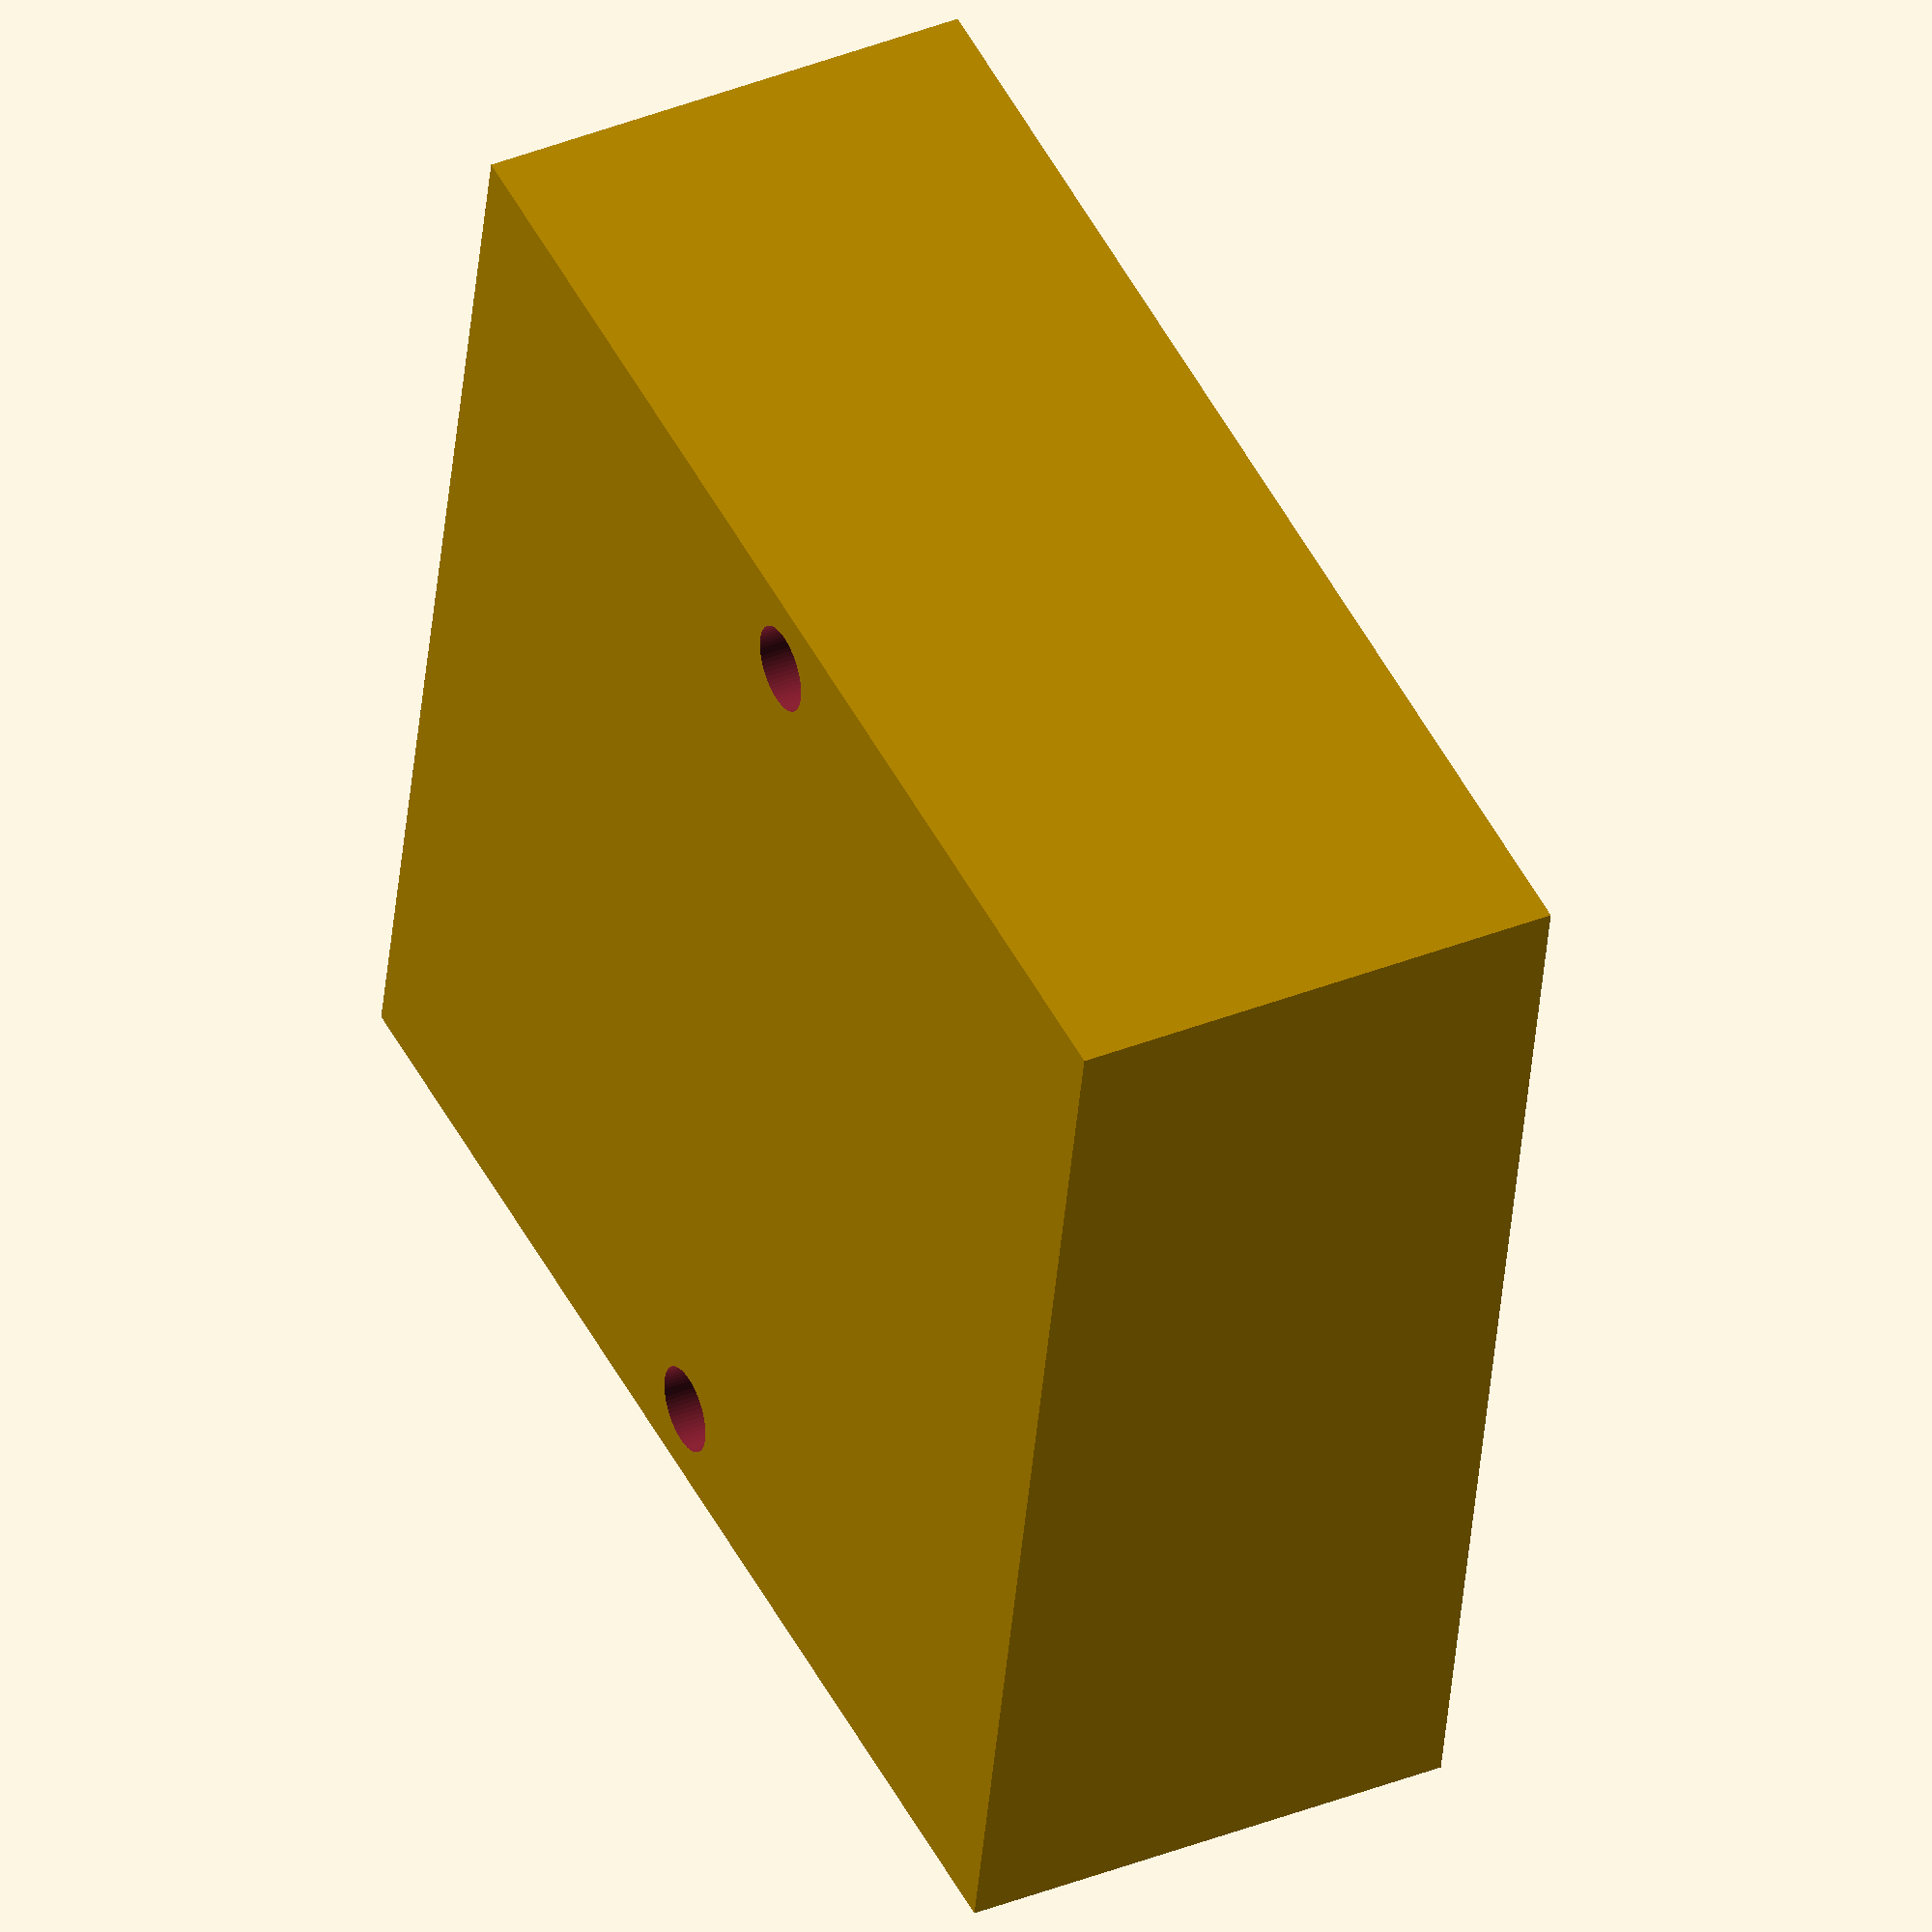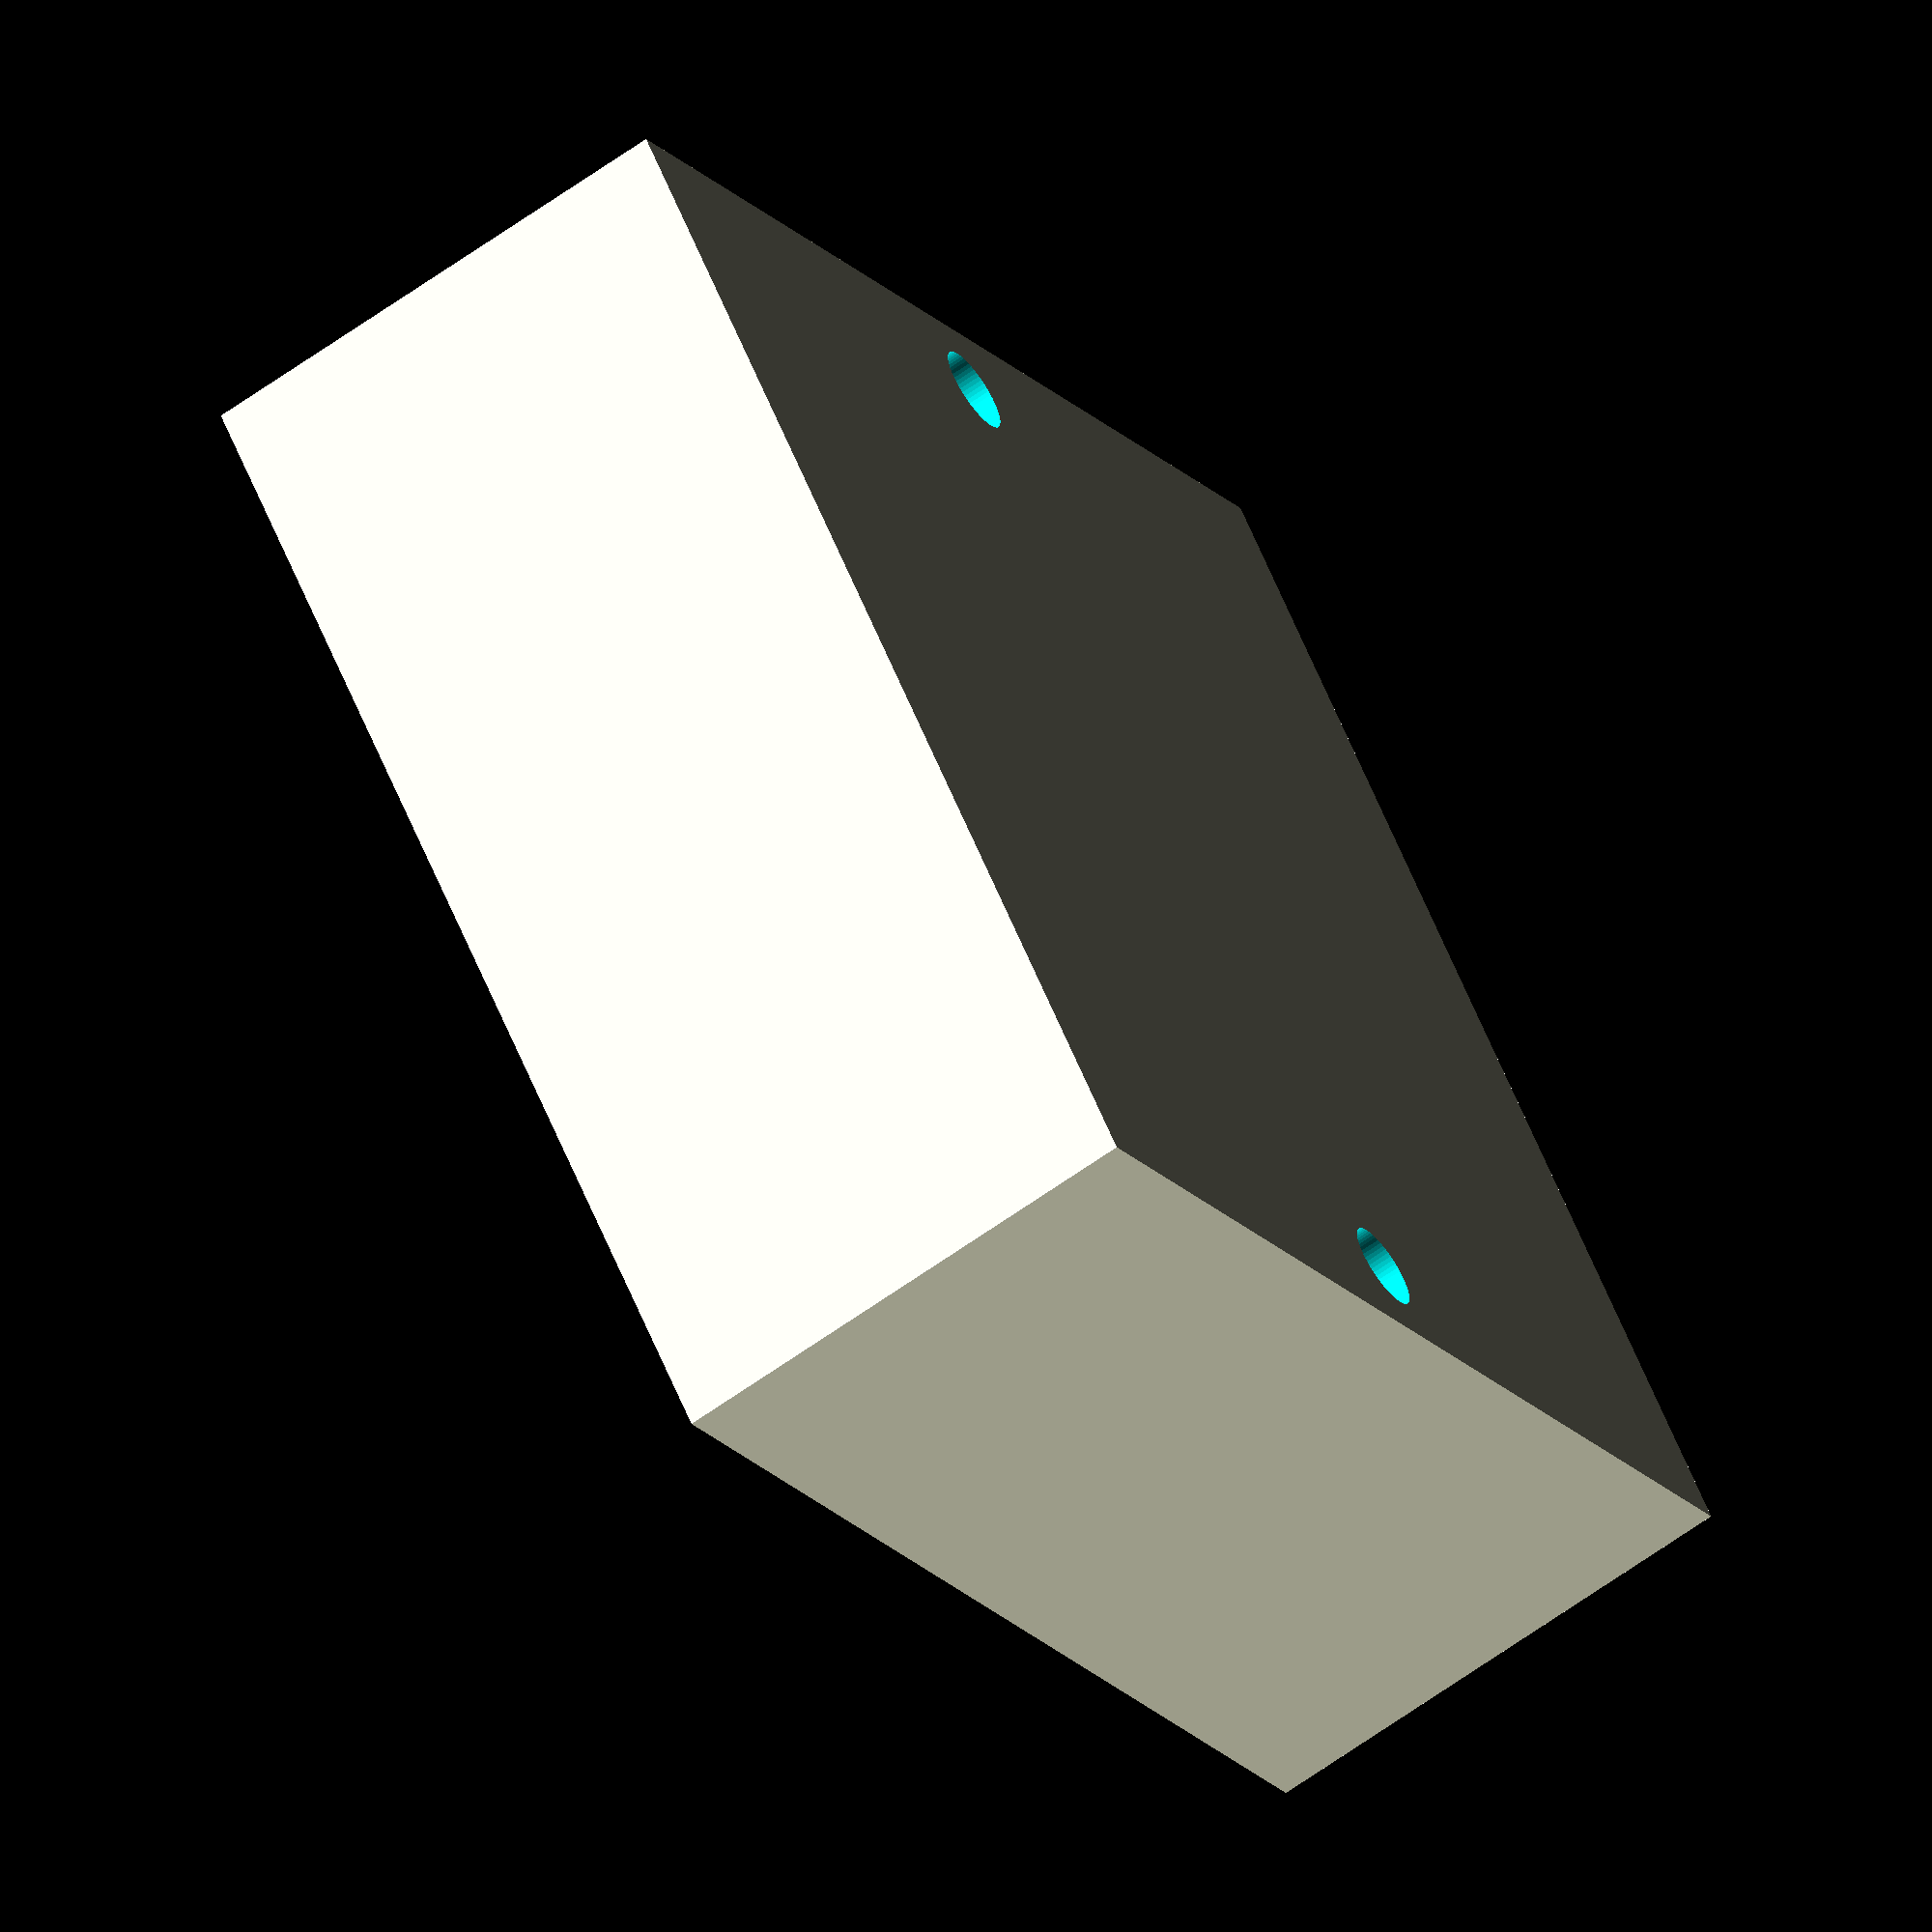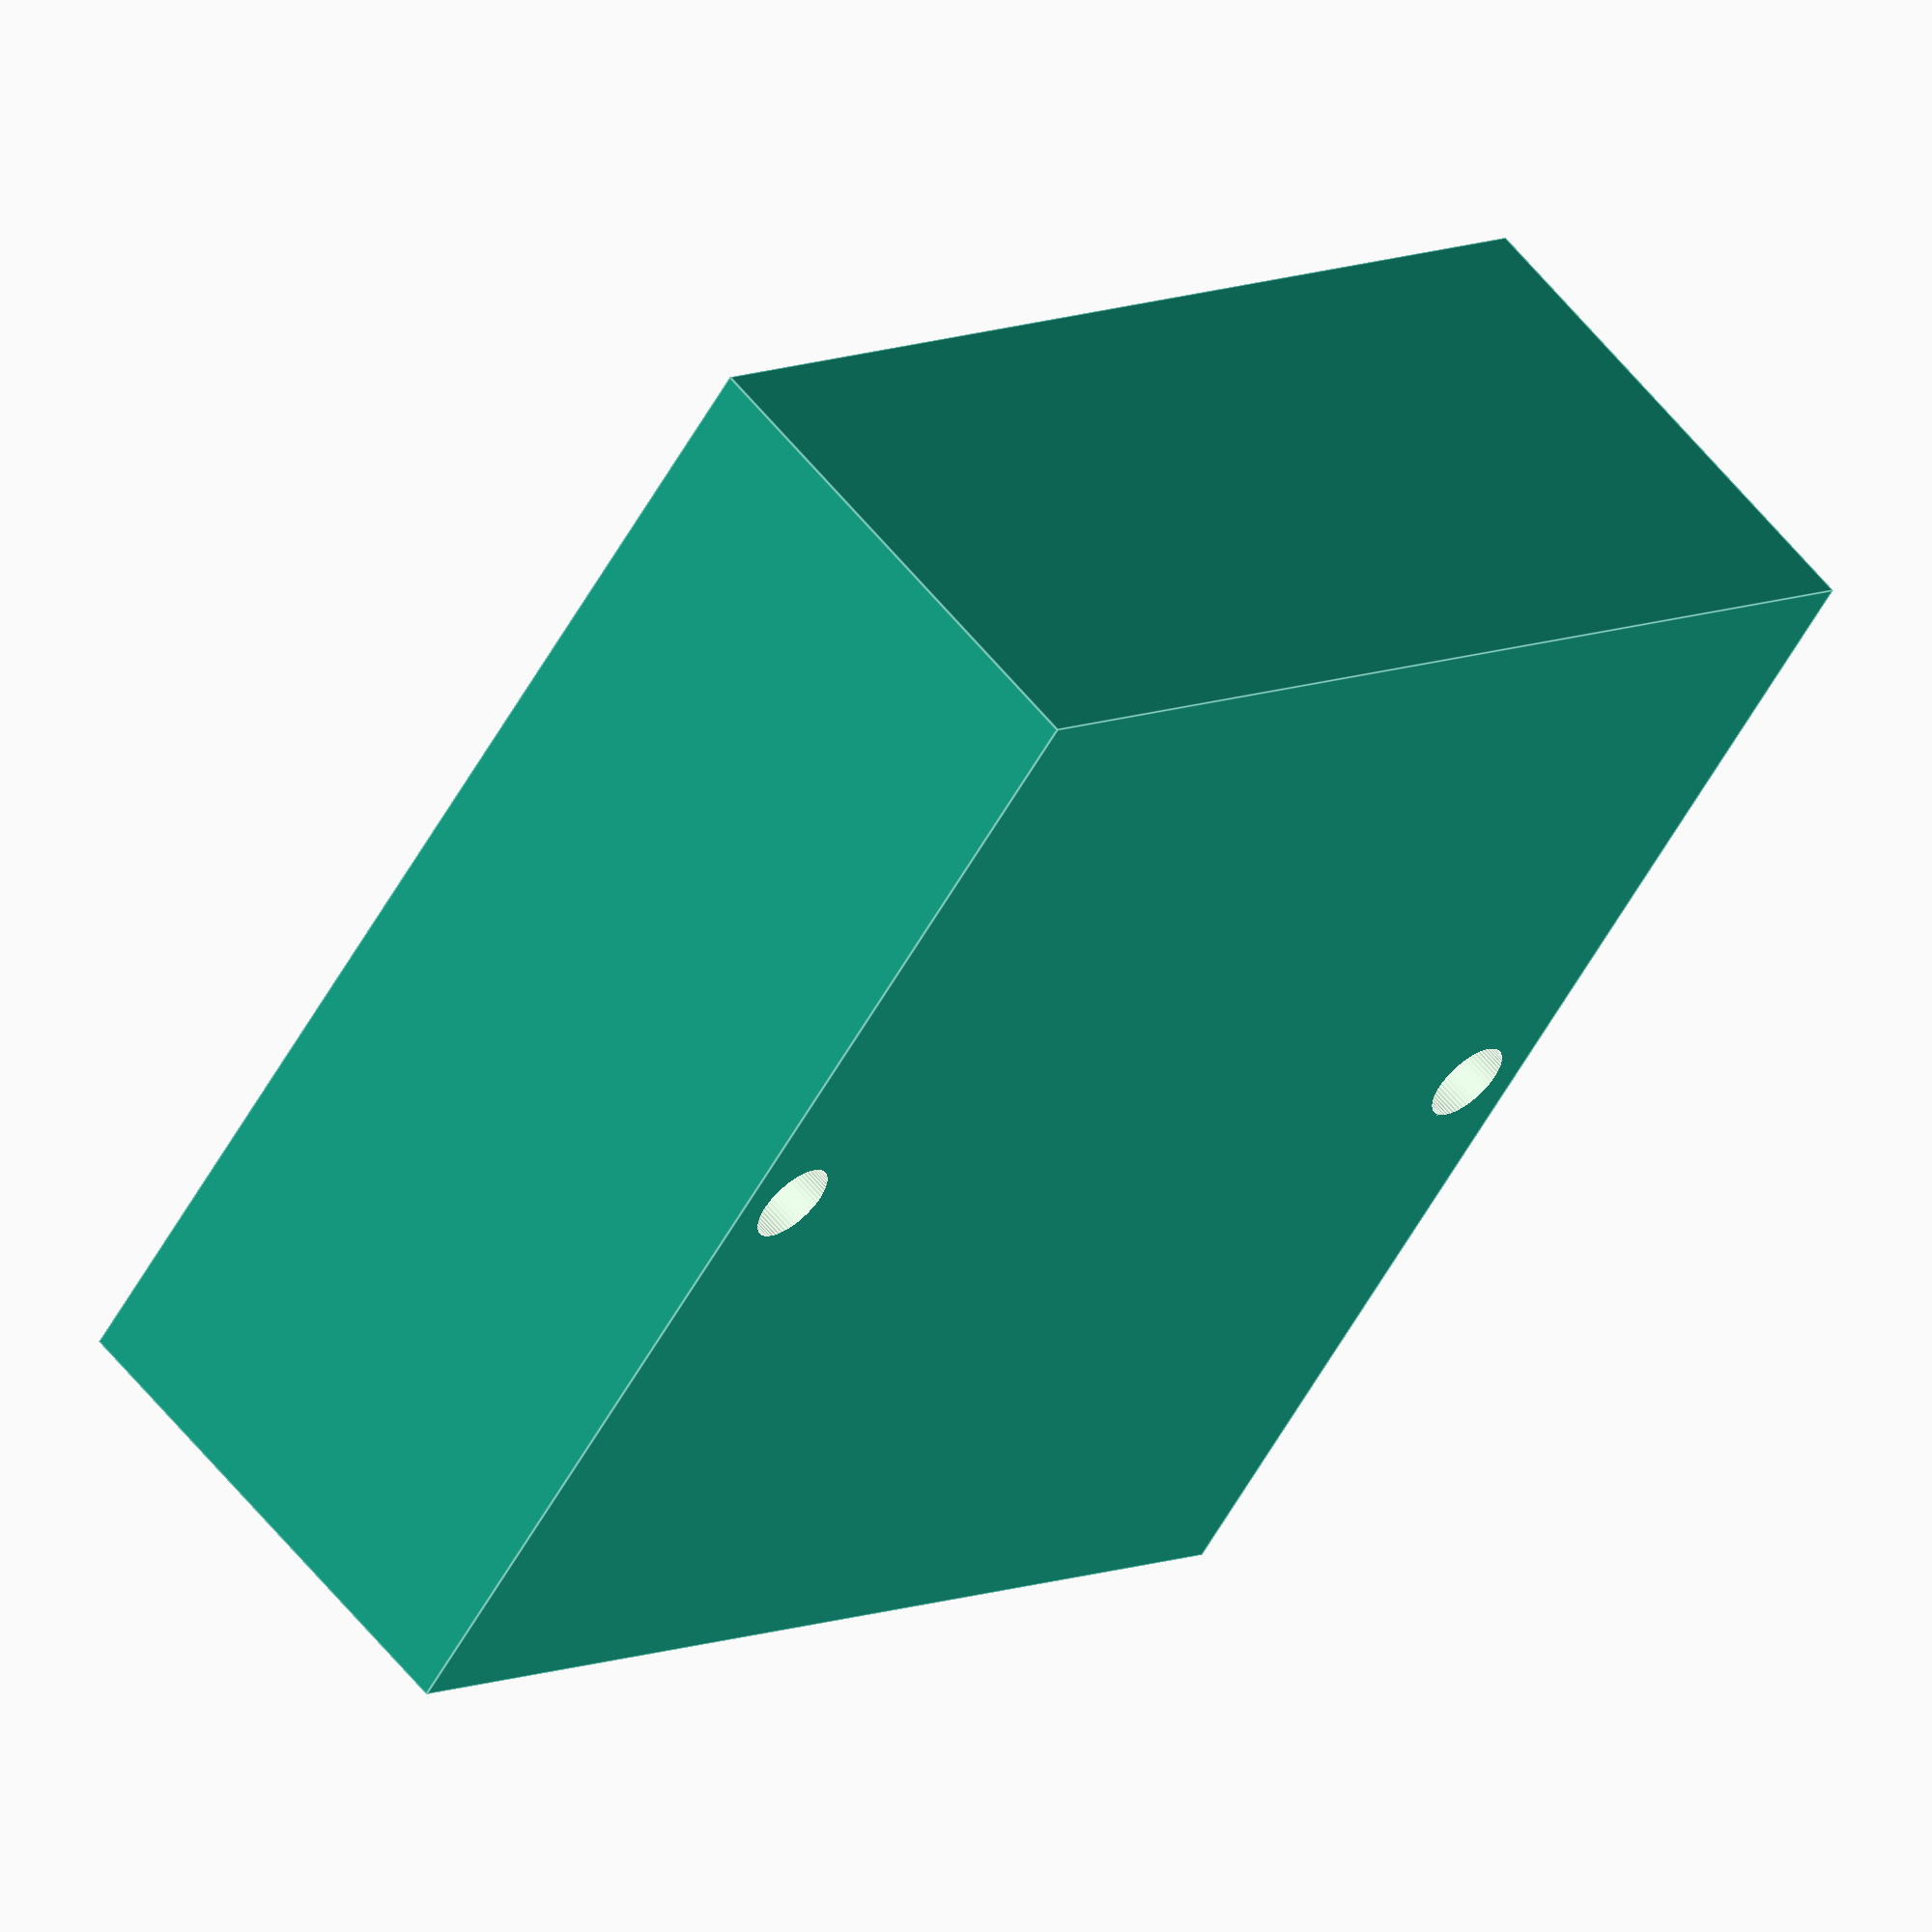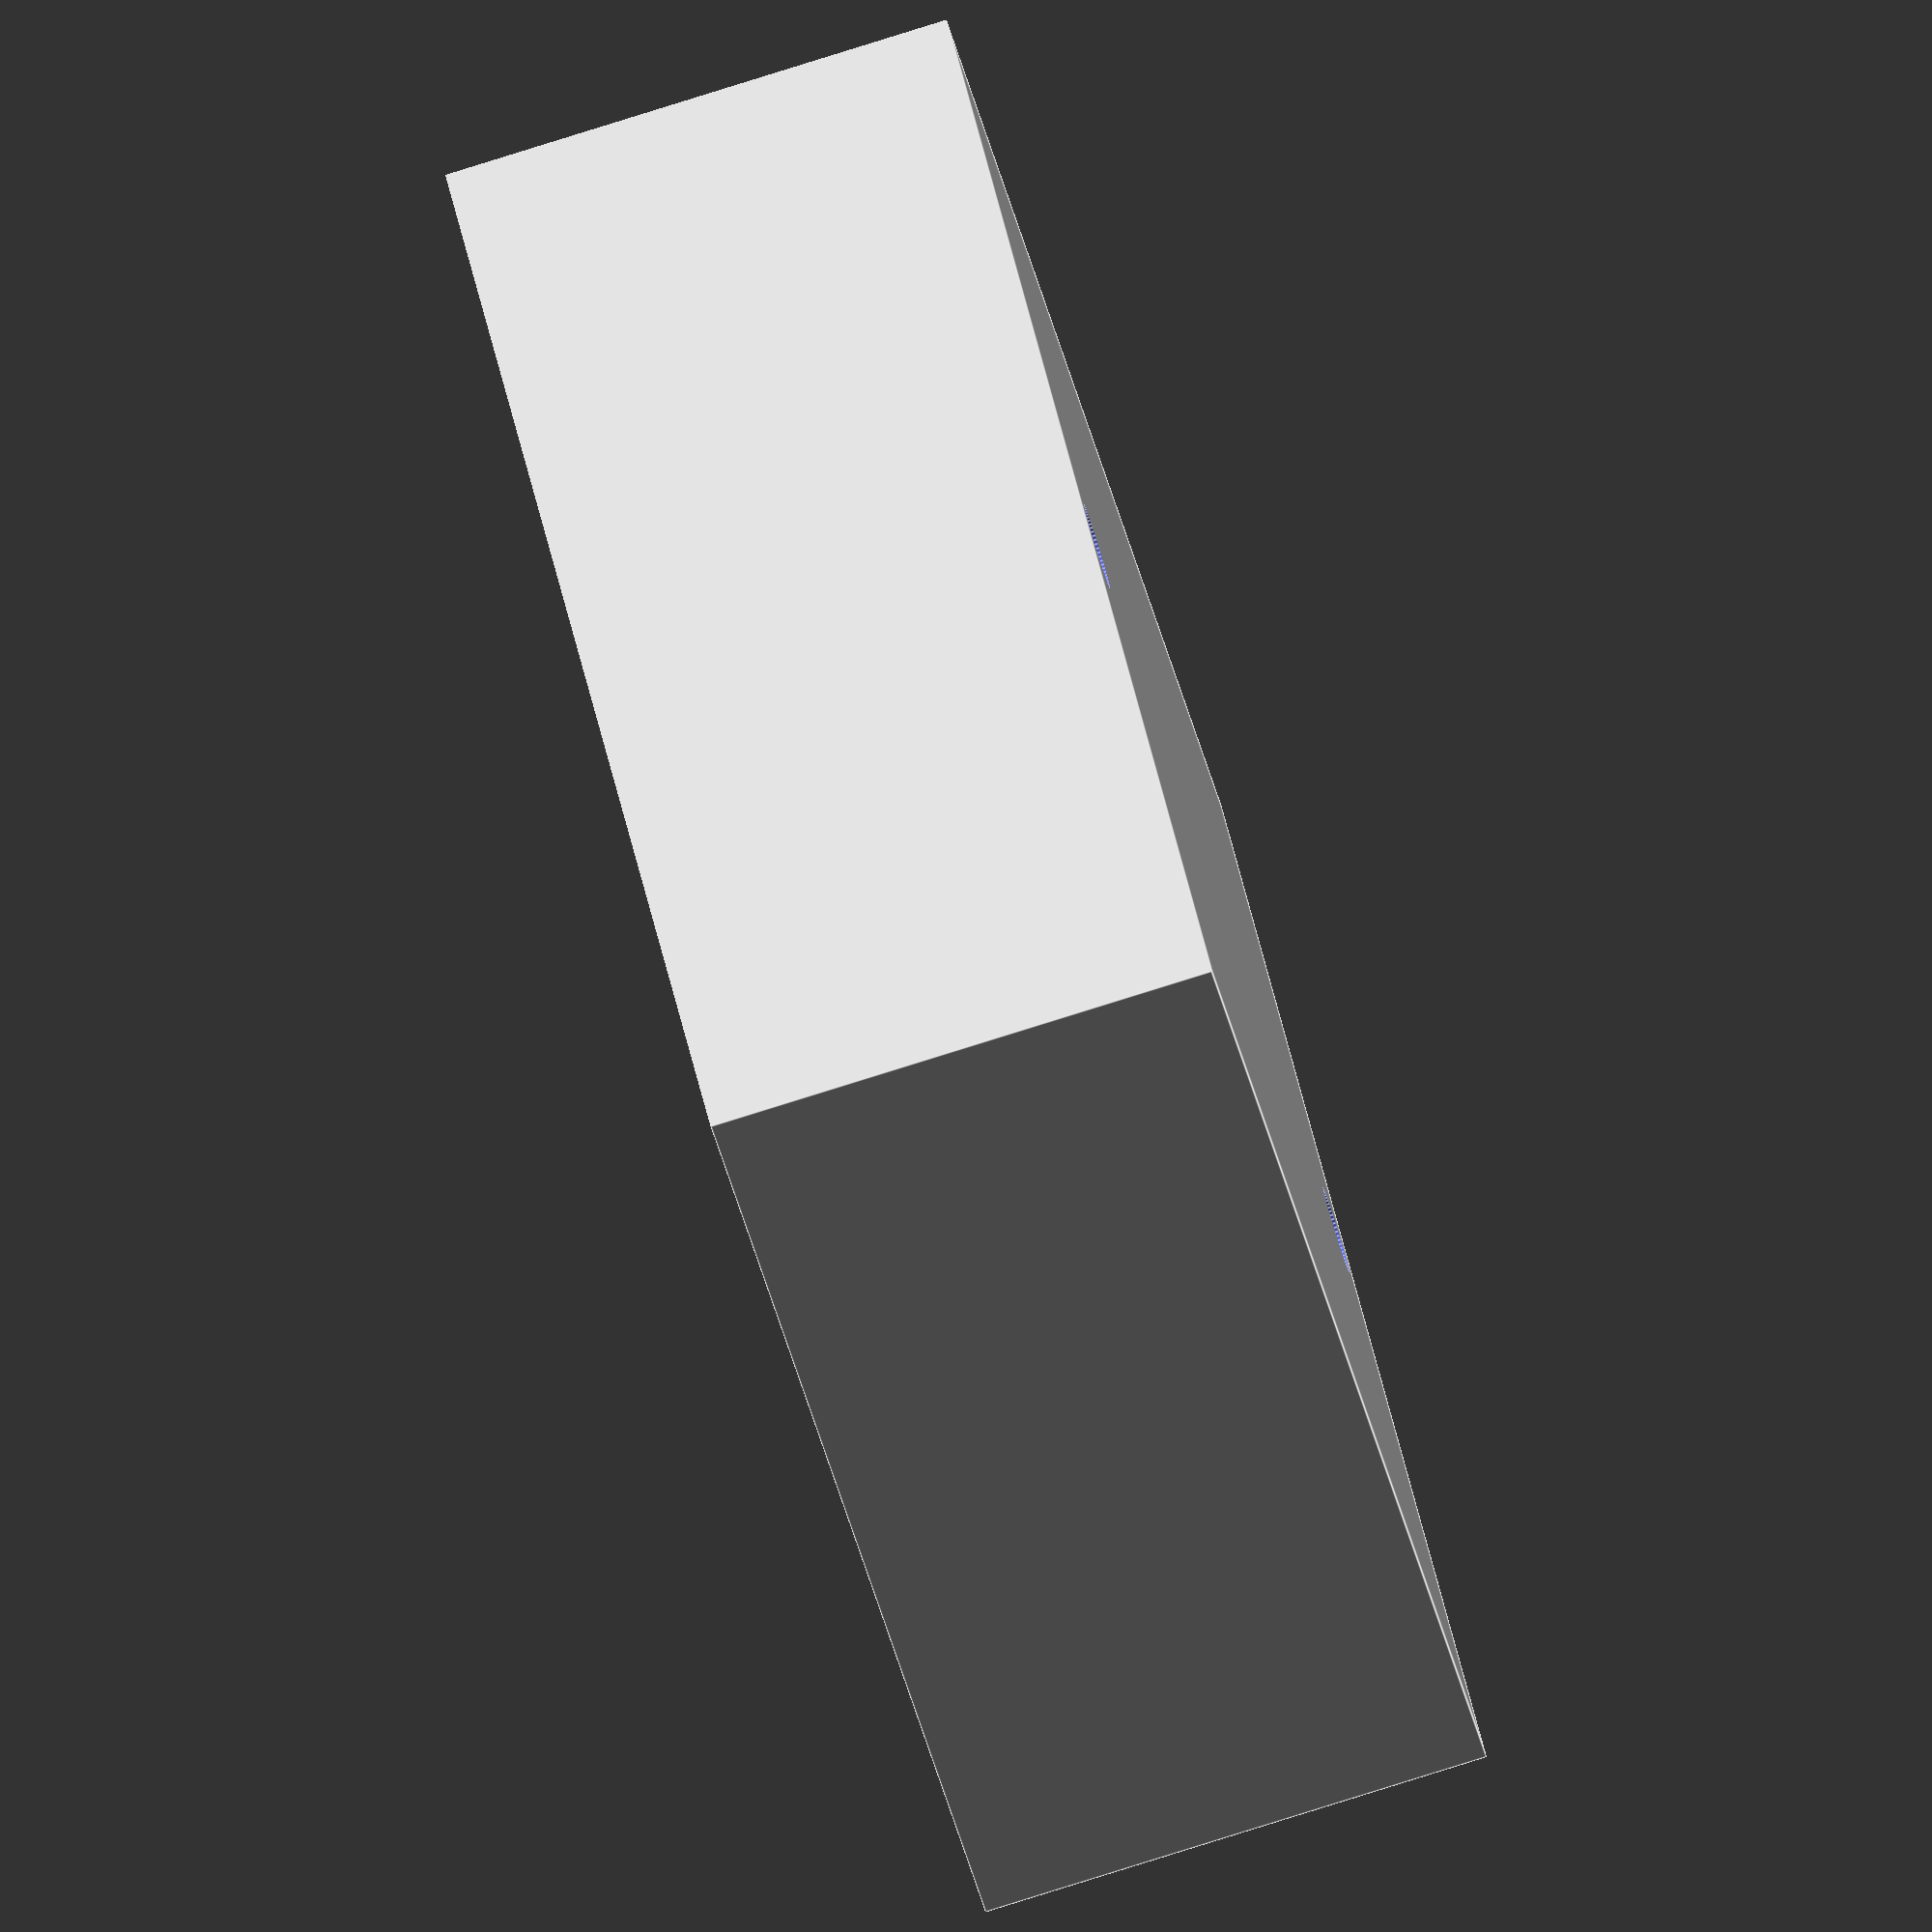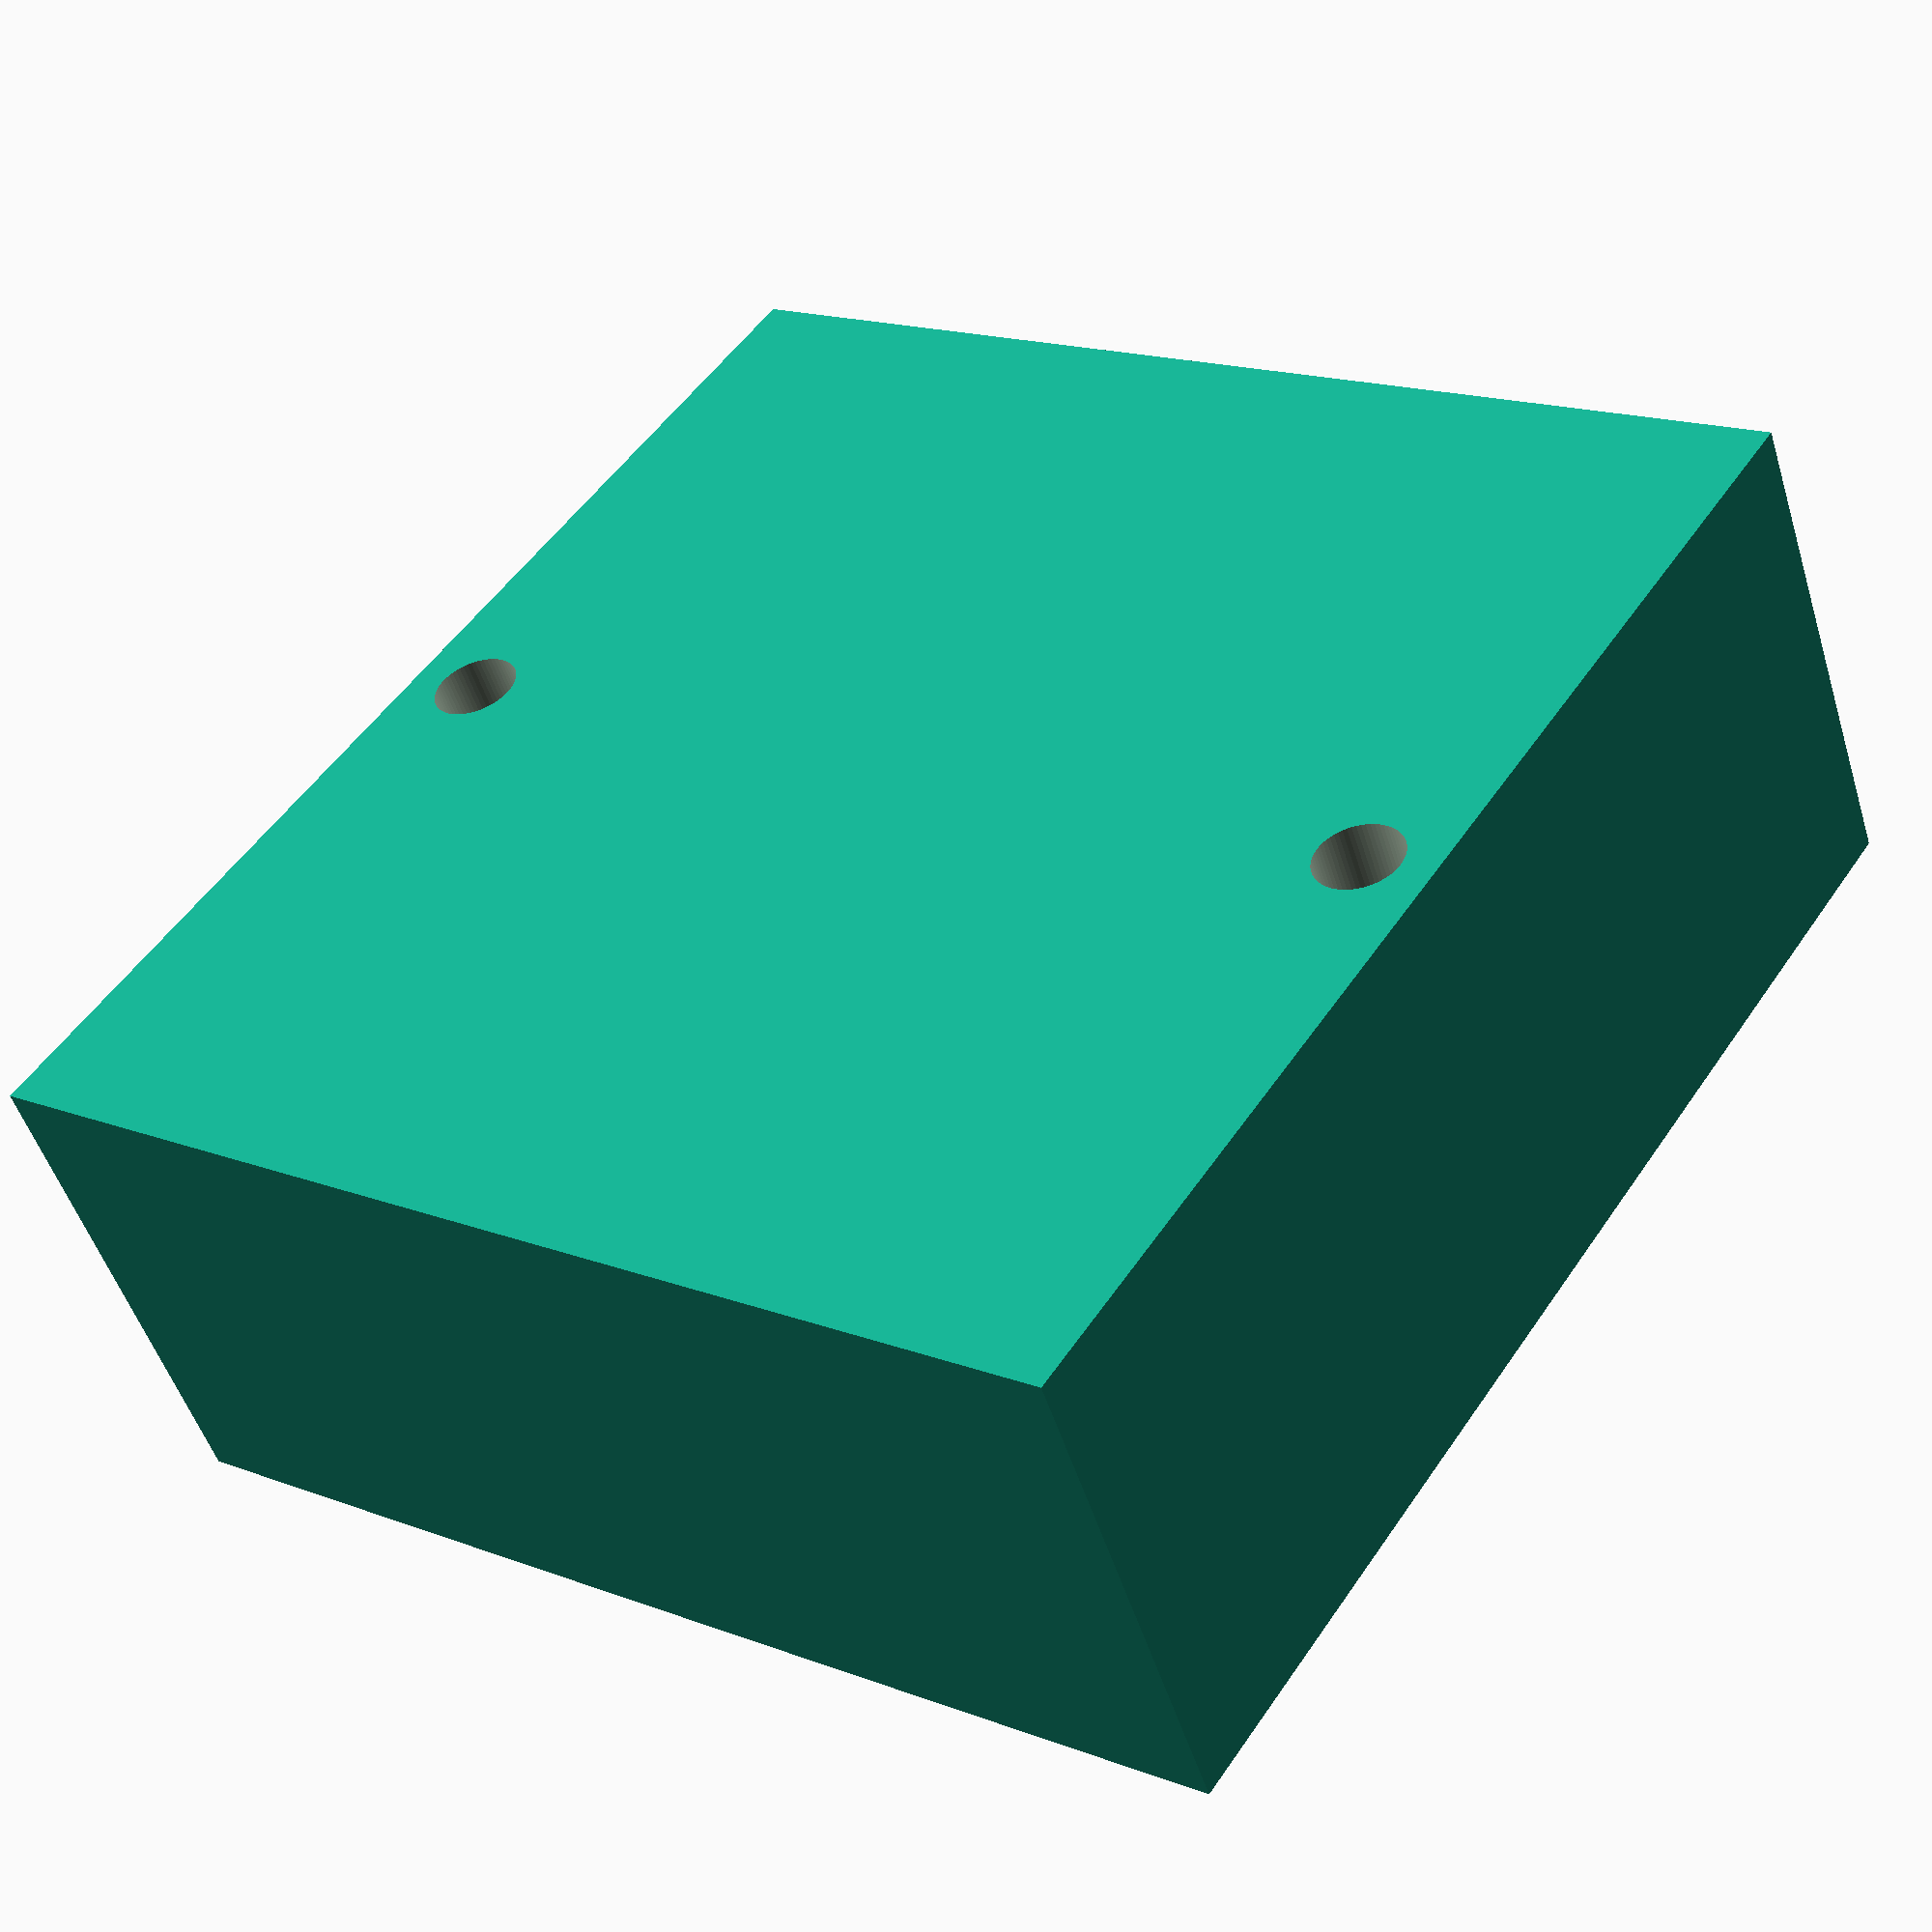
<openscad>
$fn = 64;
POWER_WIDTH = 74.2;
POWER_DEPTH = 77.8;
POWER_HEIGHT = 31.0;
POWER_HOLE_DIAM = 5.3;
POWER_HOLE_X_DIST = 64.5;
POWER_MOUNT_HEIGHT = 4;
POWER_SCREW_DIAM = POWER_HOLE_DIAM * 0.9;

module power(){
  difference(){
    /* Body */
    union(){
      cube([POWER_WIDTH, POWER_DEPTH, POWER_HEIGHT], true);
    }
    /* Left screw hole */
    translate([-POWER_HOLE_X_DIST / 2, 0, 0]){
      cylinder(POWER_DEPTH * 2, POWER_HOLE_DIAM / 2, POWER_HOLE_DIAM / 2, true);
    }
    /* Right screw hole */
    translate([POWER_HOLE_X_DIST / 2, 0, 0]){
      cylinder(POWER_DEPTH * 2, POWER_HOLE_DIAM / 2, POWER_HOLE_DIAM / 2, true);
    }
  }
}

power();
</openscad>
<views>
elev=322.7 azim=259.0 roll=242.7 proj=o view=wireframe
elev=64.0 azim=50.3 roll=305.9 proj=o view=wireframe
elev=120.7 azim=37.8 roll=218.6 proj=o view=edges
elev=263.8 azim=42.6 roll=72.7 proj=o view=edges
elev=230.5 azim=145.5 roll=343.0 proj=p view=solid
</views>
